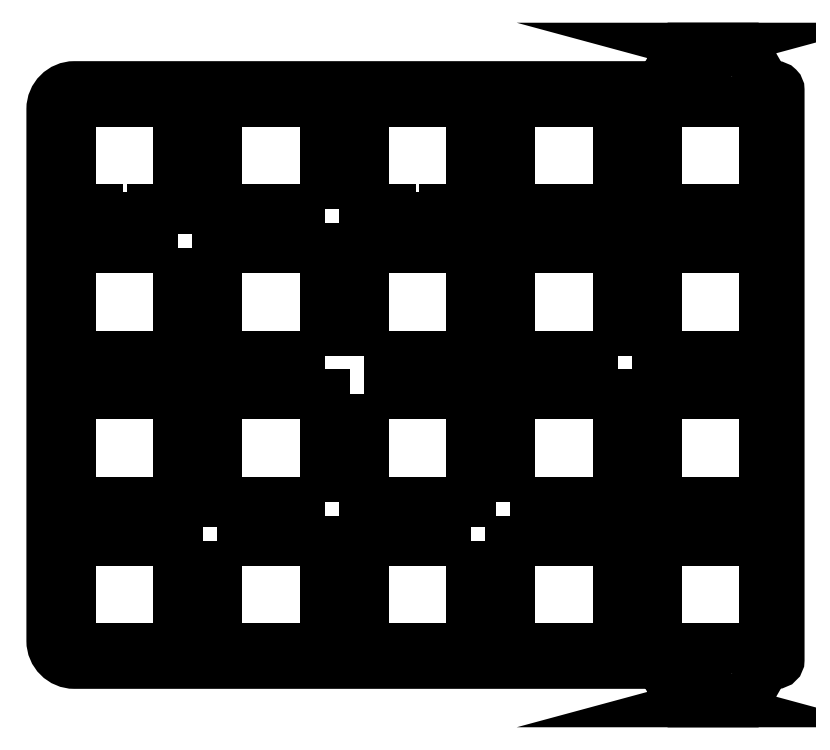
<metadata>
{"format":"dxf","ext":"dxf","renderer":"ezdxf+matplotlib","layout":"modelspace","background":"white","min_lineweight":24,"dpi":150}
</metadata>
<code>
0
SECTION
2
ENTITIES
0
LWPOLYLINE
8
0
90
24
70
1
43
0
10
-5.989
20
-10
42
0.2679
10
-7.721
20
-9
10
-82.73
20
-9
42
-0.4142
10
-85.73
20
-6
10
-85.73
20
63.15
42
-0.4142
10
-82.73
20
66.15
10
-7.721
20
66.15
42
0.2679
10
-5.989
20
67.15
10
-3.68
20
71.15
10
-1.224
20
71.15
42
9.95
10
-0.7264
20
71.15
10
4.392
20
71.15
10
6.701
20
67.15
42
0.2679
10
8.433
20
66.15
10
8.5
20
66.15
42
-0.4142
10
9
20
65.65
10
9
20
-8.5
42
-0.4142
10
8.5
20
-9
10
8.433
20
-9
42
0.2679
10
6.701
20
-10
10
4.392
20
-14
10
-0.7261
20
-14
42
9.95
10
-1.224
20
-14
10
-3.68
20
-14
0
LWPOLYLINE
8
0
90
4
70
1
43
0
10
-45.1
20
26.05
10
-31.1
20
26.05
10
-31.1
20
12.05
10
-45.1
20
12.05
0
LWPOLYLINE
8
0
90
4
70
1
43
0
10
-50.15
20
31.1
10
-64.15
20
31.1
10
-64.15
20
45.1
10
-50.15
20
45.1
0
LWPOLYLINE
8
0
90
4
70
1
43
0
10
-69.2
20
45.1
10
-69.2
20
31.1
10
-83.2
20
31.1
10
-83.2
20
45.1
0
LWPOLYLINE
8
0
90
4
70
1
43
0
10
-26.05
20
-7
10
-26.05
20
7
10
-12.05
20
7
10
-12.05
20
-7
0
LWPOLYLINE
8
0
90
4
70
1
43
0
10
-31.1
20
7
10
-31.1
20
-7
10
-45.1
20
-7
10
-45.1
20
7
0
LWPOLYLINE
8
0
90
4
70
1
43
0
10
7
20
26.05
10
7
20
12.05
10
-7
20
12.05
10
-7
20
26.05
0
LWPOLYLINE
8
0
90
4
70
1
43
0
10
-50.15
20
12.05
10
-64.15
20
12.05
10
-64.15
20
26.05
10
-50.15
20
26.05
0
LWPOLYLINE
8
0
90
4
70
1
43
0
10
-12.05
20
64.15
10
-12.05
20
50.15
10
-26.05
20
50.15
10
-26.05
20
64.15
0
LWPOLYLINE
8
0
90
8
70
1
43
0
10
-45.1
20
64.15
10
-31.1
20
64.15
10
-31.1
20
50.15
10
-34.6
20
50.15
10
-34.6
20
49.15
10
-41.6
20
49.15
10
-41.6
20
50.15
10
-45.1
20
50.15
0
LWPOLYLINE
8
0
90
4
70
1
43
0
10
-45.1
20
31.1
10
-45.1
20
45.1
10
-31.1
20
45.1
10
-31.1
20
31.1
0
LWPOLYLINE
8
0
90
4
70
1
43
0
10
7
20
7
10
7
20
-7
10
-7
20
-7
10
-7
20
7
0
LWPOLYLINE
8
0
90
4
70
1
43
0
10
-7
20
64.15
10
7
20
64.15
10
7
20
50.15
10
-7
20
50.15
0
LWPOLYLINE
8
0
90
4
70
1
43
0
10
-50.15
20
50.15
10
-64.15
20
50.15
10
-64.15
20
64.15
10
-50.15
20
64.15
0
LWPOLYLINE
8
0
90
4
70
1
43
0
10
-64.15
20
7
10
-50.15
20
7
10
-50.15
20
-7
10
-64.15
20
-7
0
LWPOLYLINE
8
0
90
4
70
1
43
0
10
7
20
31.1
10
-7
20
31.1
10
-7
20
45.1
10
7
20
45.1
0
LWPOLYLINE
8
0
90
4
70
1
43
0
10
-69.2
20
-7
10
-83.2
20
-7
10
-83.2
20
7
10
-69.2
20
7
0
LWPOLYLINE
8
0
90
4
70
1
43
0
10
-26.05
20
12.05
10
-26.05
20
26.05
10
-12.05
20
26.05
10
-12.05
20
12.05
0
LWPOLYLINE
8
0
90
4
70
1
43
0
10
-12.05
20
31.1
10
-26.05
20
31.1
10
-26.05
20
45.1
10
-12.05
20
45.1
0
LWPOLYLINE
8
0
90
4
70
1
43
0
10
-83.2
20
26.05
10
-69.2
20
26.05
10
-69.2
20
12.05
10
-83.2
20
12.05
0
LWPOLYLINE
8
0
90
8
70
1
43
0
10
-83.2
20
50.15
10
-83.2
20
64.15
10
-69.2
20
64.15
10
-69.2
20
50.15
10
-72.7
20
50.15
10
-72.7
20
49.15
10
-79.7
20
49.15
10
-79.7
20
50.15
0
ENDSEC
0
EOF

</code>
